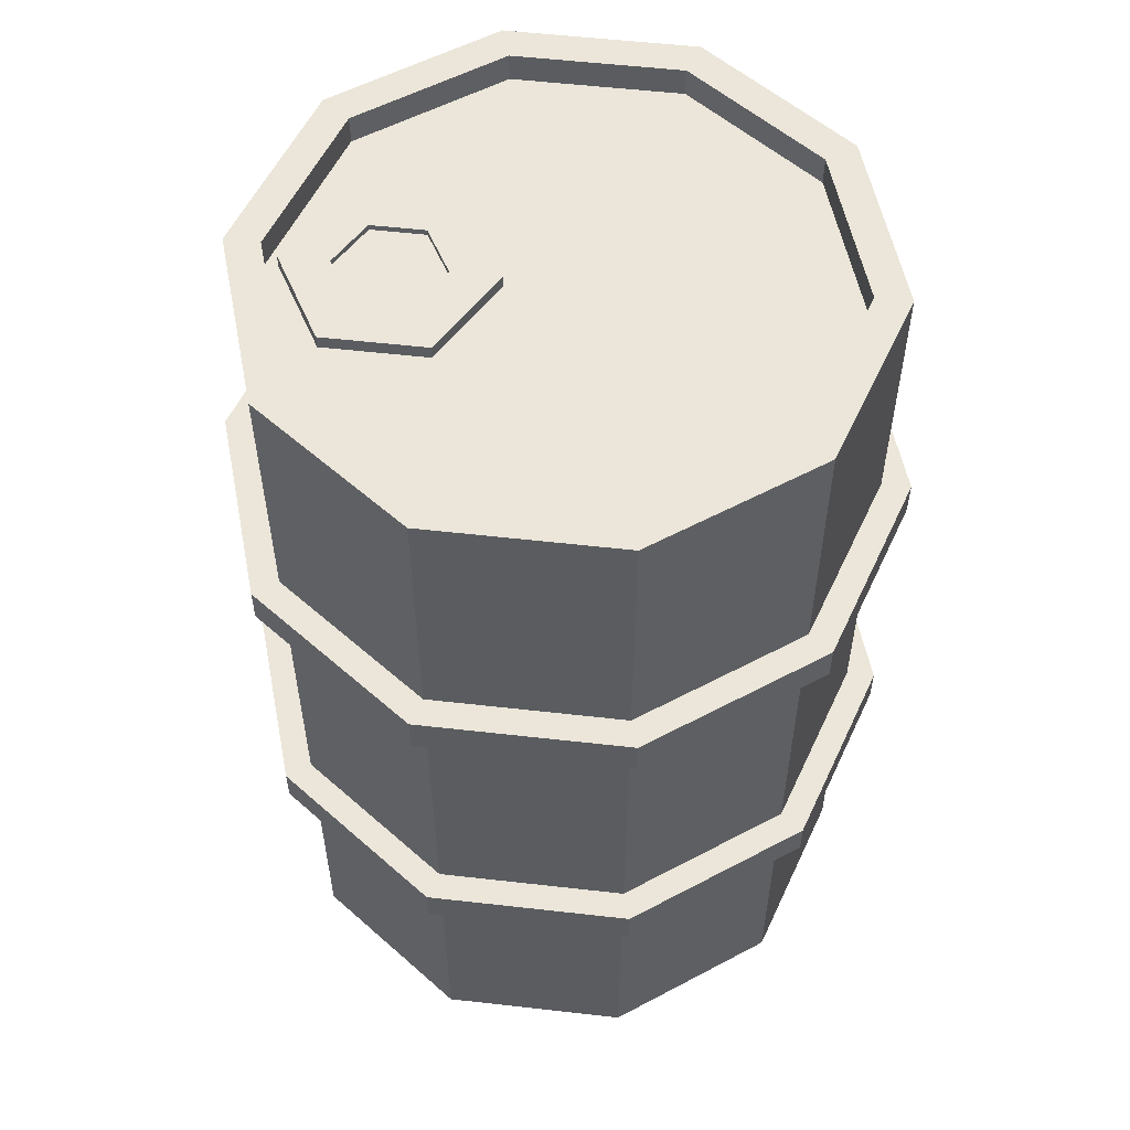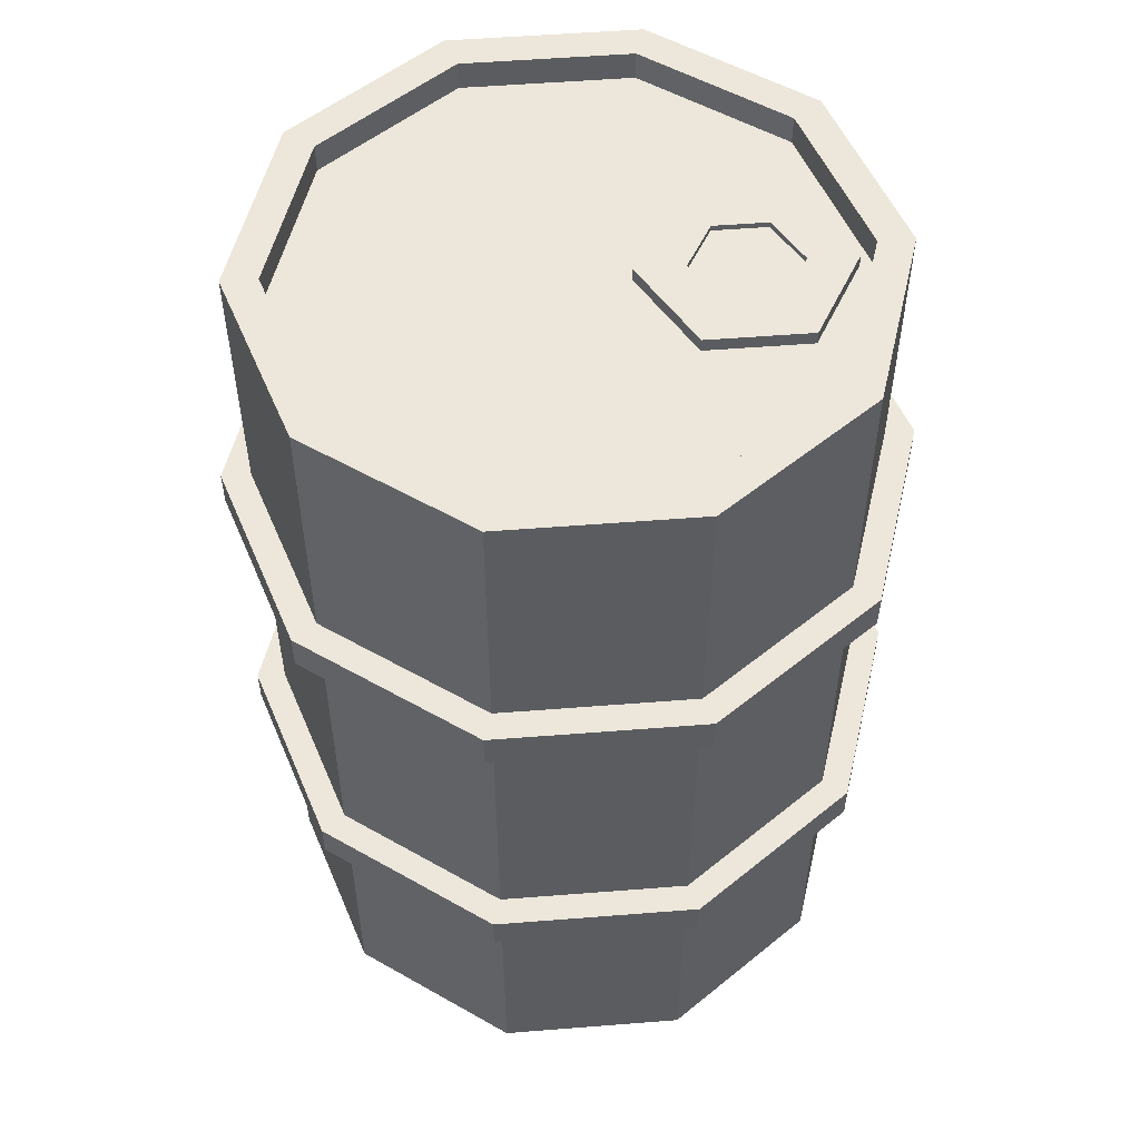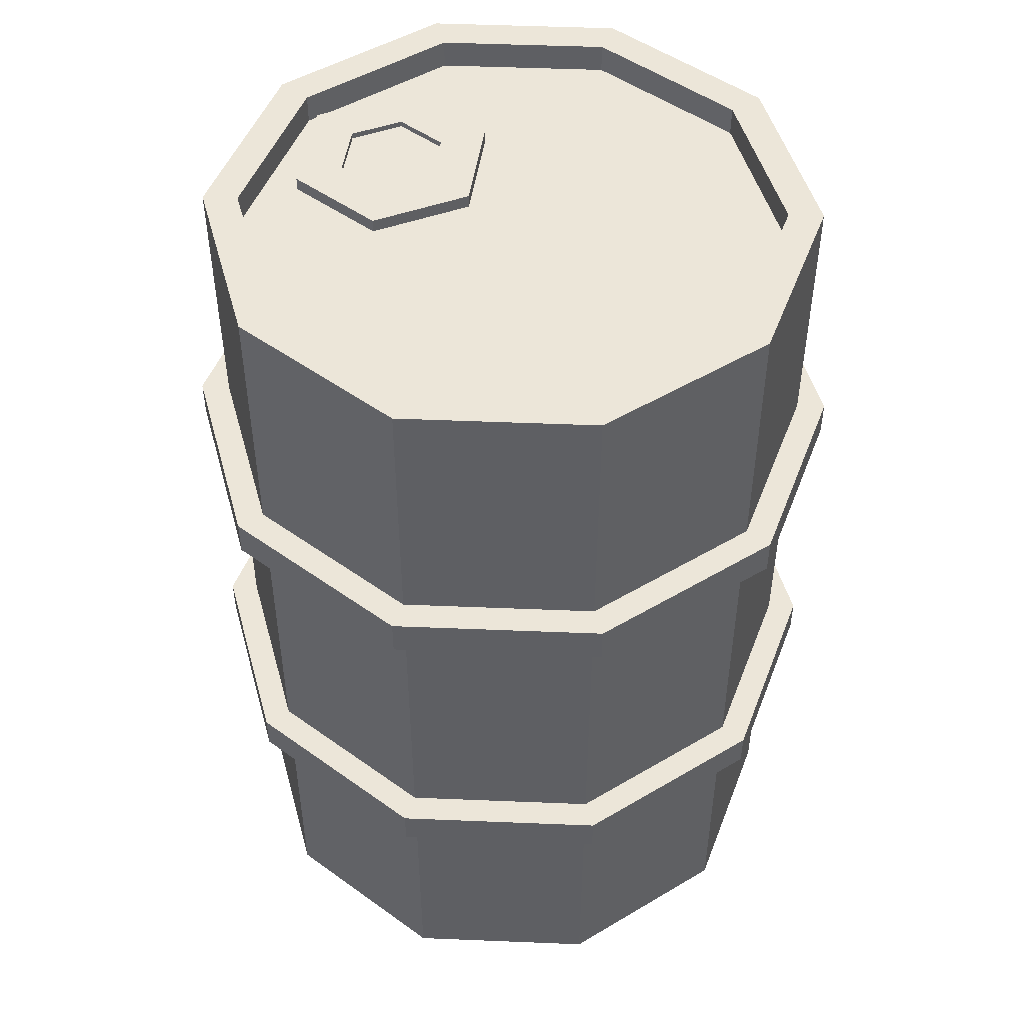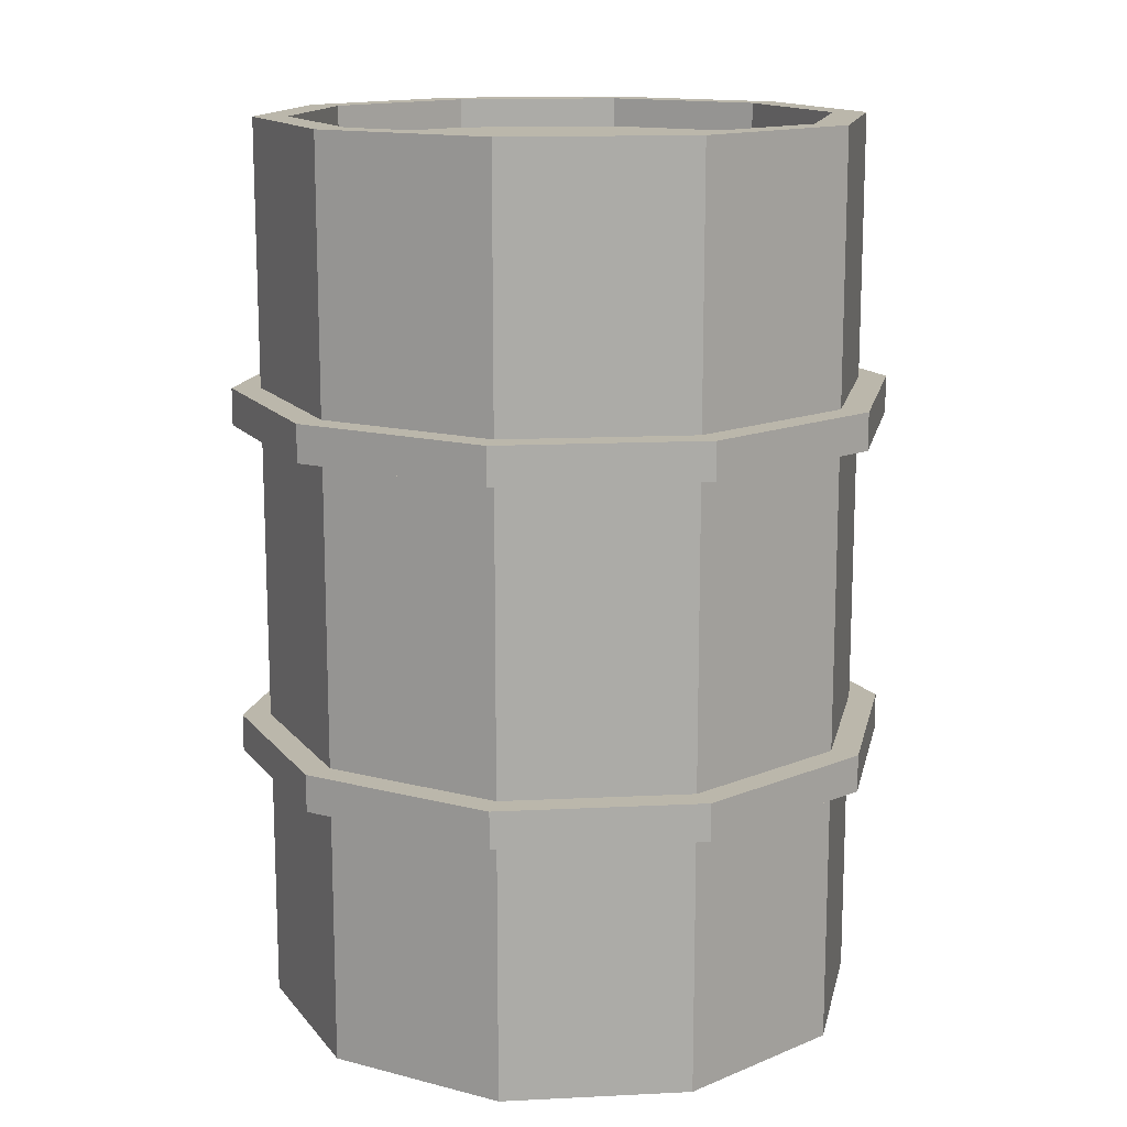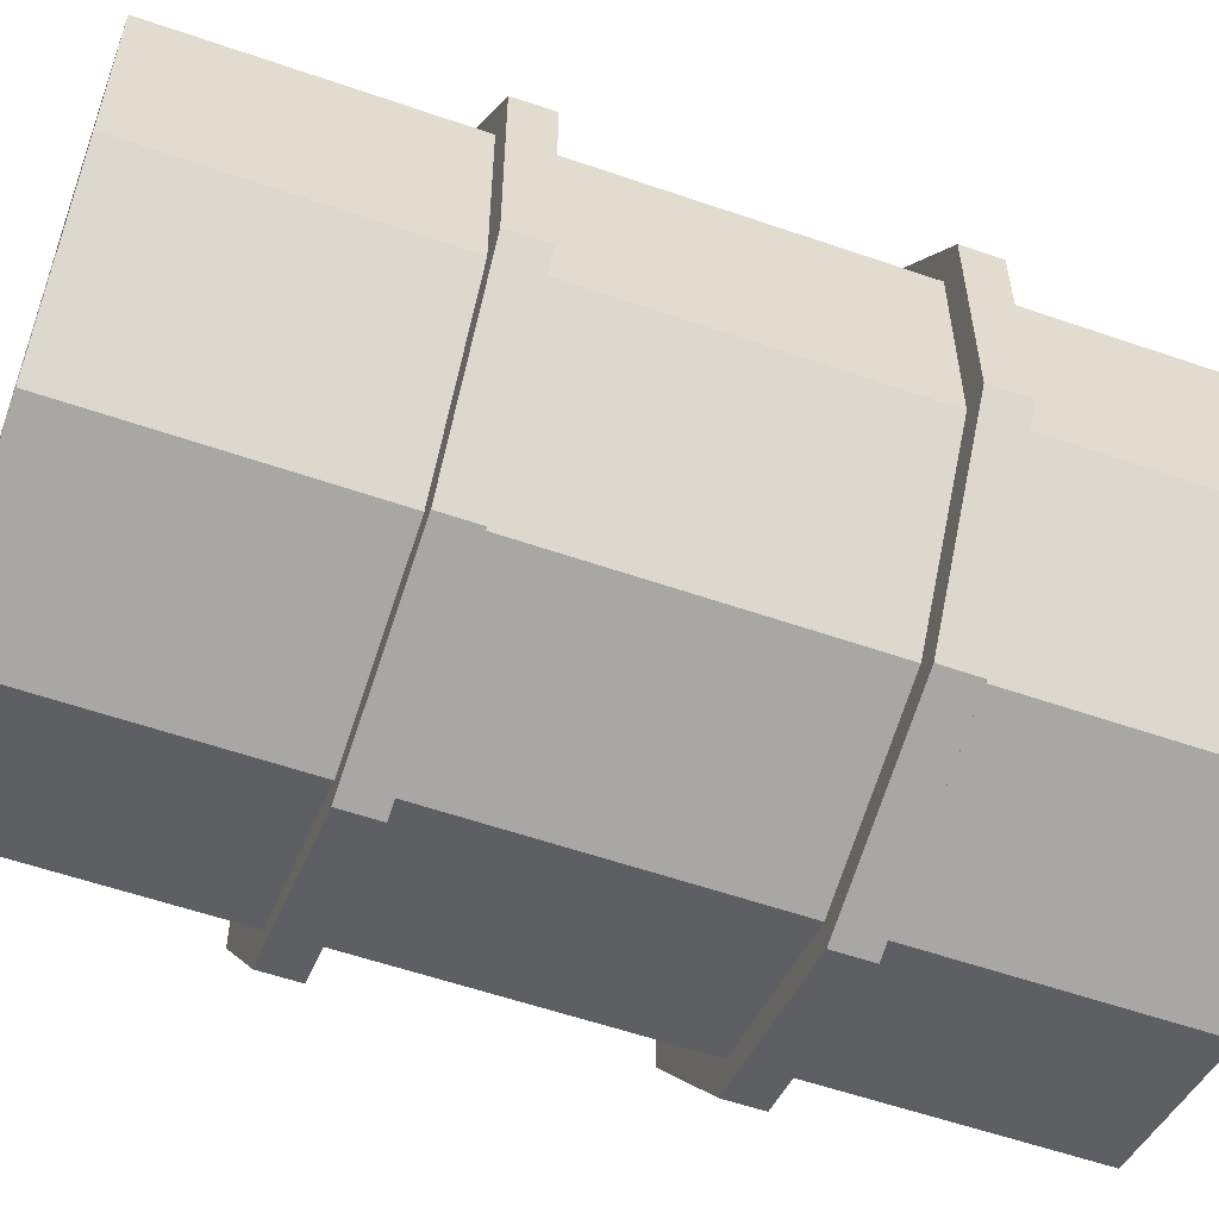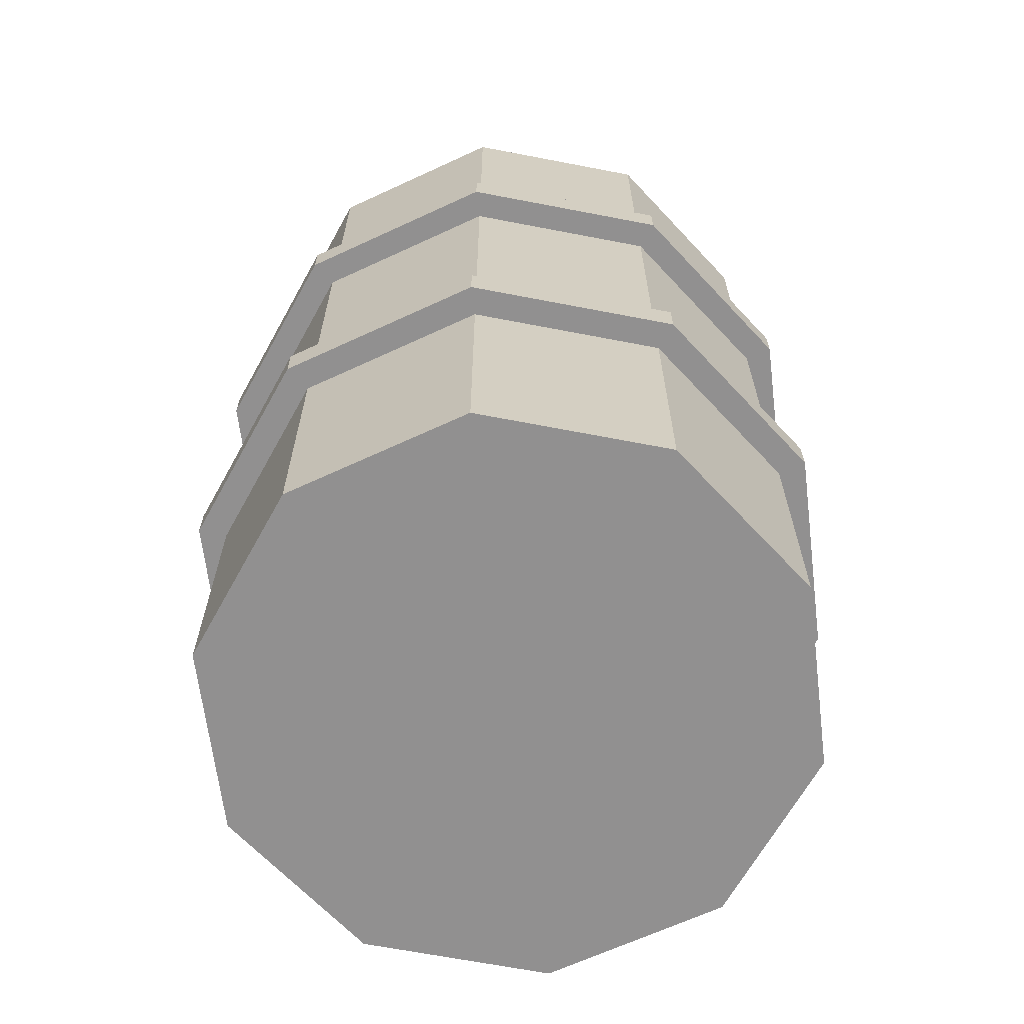
<metadata>
{"format":"obj","ext":"obj","renderer":"f3d","projection":"perspective","resolution":1024,"background":"white","views":[{"elev":55.6,"azim":96.8,"up":"+Y"},{"elev":53.8,"azim":-94.8,"up":"+Y"},{"elev":49.1,"azim":128.6,"up":"+Y"},{"elev":14.2,"azim":47.8,"up":"+Y"},{"elev":-57.2,"azim":-109.8,"up":"+Z"},{"elev":-65.8,"azim":151.0,"up":"+Y"}]}
</metadata>
<code>
o OilDrum_04_Cylinder.007
v 0 1.329 0.1274
v 0 1.469 0.3742
v 0.4506 1.329 0.3876
v 0.2369 1.469 0.511
v 0.4506 1.329 0.9079
v 0.2369 1.469 0.7845
v -0 1.329 1.168
v 0 1.469 0.9213
v -0.4506 1.329 0.9079
v -0.2369 1.469 0.7845
v -0.4506 1.329 0.3876
v -0.2369 1.469 0.511
v 0.4506 1.469 0.3876
v 0 1.469 0.1274
v 0.4506 1.469 0.9079
v -0 1.469 1.168
v -0.4506 1.469 0.9079
v -0.4506 1.469 0.3876
v 0.2369 1.438 0.511
v 0 1.438 0.3742
v 0.2369 1.438 0.7845
v 0 1.438 0.9213
v -0.2369 1.438 0.7845
v -0.2369 1.438 0.511
v 0 -3.147 -1.722
v -0 1.553 -1.545
v 0.9208 -3.147 -1.423
v 0.8166 1.553 -1.279
v 1.49 -3.147 -0.6395
v 1.321 1.553 -0.5848
v 1.49 -3.147 0.3286
v 1.321 1.553 0.2739
v 0.9208 -3.147 1.112
v 0.8166 1.553 0.9685
v -0 -3.147 1.411
v -0 1.553 1.234
v -0.9208 -3.147 1.112
v -0.8166 1.553 0.9685
v -1.49 -3.147 0.3286
v -1.321 1.553 0.2739
v -1.49 -3.147 -0.6395
v -1.321 1.553 -0.5848
v -0.9208 -3.147 -1.423
v -0.8166 1.553 -1.279
v 0.9208 1.553 -1.423
v 0 1.553 -1.722
v 1.49 1.553 -0.6395
v 1.49 1.553 0.3286
v 0.9208 1.553 1.112
v -0 1.553 1.411
v -0.9208 1.553 1.112
v -1.49 1.553 0.3286
v -1.49 1.553 -0.6395
v -0.9208 1.553 -1.423
v 0.8166 1.399 -1.279
v -0 1.399 -1.545
v 1.321 1.399 -0.5848
v 1.321 1.399 0.2739
v 0.8166 1.399 0.9685
v -0 1.399 1.234
v -0.8166 1.399 0.9685
v -1.321 1.399 0.2739
v -1.321 1.399 -0.5848
v -0.8166 1.399 -1.279
v 0 -1.58 -1.722
v 0 -0.01361 -1.722
v 0.9208 -0.01361 -1.423
v 0.9208 -1.58 -1.423
v 1.49 -0.01361 -0.6395
v 1.49 -1.58 -0.6395
v 1.49 -0.01361 0.3286
v 1.49 -1.58 0.3286
v 0.9208 -0.01361 1.112
v 0.9208 -1.58 1.112
v -0 -0.01361 1.411
v -0 -1.58 1.411
v -0.9208 -0.01361 1.112
v -0.9208 -1.58 1.112
v -1.49 -0.01361 0.3286
v -1.49 -1.58 0.3286
v -1.49 -0.01361 -0.6395
v -1.49 -1.58 -0.6395
v -0.9208 -0.01361 -1.423
v -0.9208 -1.58 -1.423
v -0 -1.58 -1.87
v -0 -0.01361 -1.87
v 1.008 -0.01361 -1.543
v 1.008 -1.58 -1.543
v 1.631 -0.01361 -0.6853
v 1.631 -1.58 -0.6853
v 1.631 -0.01361 0.3744
v 1.631 -1.58 0.3744
v 1.008 -0.01361 1.232
v 1.008 -1.58 1.232
v -0 -0.01361 1.559
v -0 -1.58 1.559
v -1.008 -0.01361 1.232
v -1.008 -1.58 1.232
v -1.631 -0.01361 0.3744
v -1.631 -1.58 0.3744
v -1.631 -0.01361 -0.6853
v -1.631 -1.58 -0.6853
v -1.008 -0.01361 -1.543
v -1.008 -1.58 -1.543
v -0 -1.773 -1.87
v -0 0.179 -1.87
v 1.008 0.179 -1.543
v 1.008 -1.773 -1.543
v 1.631 0.179 -0.6853
v 1.631 -1.773 -0.6853
v 1.631 0.179 0.3744
v 1.631 -1.773 0.3744
v 1.008 0.179 1.232
v 1.008 -1.773 1.232
v -0 0.179 1.559
v -0 -1.773 1.559
v -1.008 0.179 1.232
v -1.008 -1.773 1.232
v -1.631 0.179 0.3744
v -1.631 -1.773 0.3744
v -1.631 0.179 -0.6853
v -1.631 -1.773 -0.6853
v -1.008 0.179 -1.543
v -1.008 -1.773 -1.543
f 14 3 1
f 13 5 3
f 15 7 5
f 16 9 7
f 10 24 12
f 17 11 9
f 18 1 11
f 3 7 11
f 4 14 2
f 4 15 13
f 8 15 6
f 10 16 8
f 12 17 10
f 2 18 12
f 23 22 21
f 6 22 8
f 2 19 4
f 12 20 2
f 8 23 10
f 4 21 6
f 14 13 3
f 13 15 5
f 15 16 7
f 16 17 9
f 10 23 24
f 17 18 11
f 18 14 1
f 11 1 3
f 3 5 7
f 7 9 11
f 4 13 14
f 4 6 15
f 8 16 15
f 10 17 16
f 12 18 17
f 2 14 18
f 21 19 23
f 19 20 23
f 20 24 23
f 6 21 22
f 2 20 19
f 12 24 20
f 8 22 23
f 4 19 21
f 46 67 66
f 45 69 67
f 47 71 69
f 48 73 71
f 49 75 73
f 50 77 75
f 51 79 77
f 52 81 79
f 34 60 36
f 53 83 81
f 54 66 83
f 27 31 39
f 28 46 26
f 30 45 28
f 30 48 47
f 32 49 48
f 36 49 34
f 36 51 50
f 40 51 38
f 40 53 52
f 44 53 42
f 26 54 44
f 63 61 59
f 28 57 30
f 42 64 44
f 36 61 38
f 30 58 32
f 44 56 26
f 38 62 40
f 32 59 34
f 26 55 28
f 40 63 42
f 84 25 43
f 83 65 84
f 82 43 41
f 81 84 82
f 80 41 39
f 79 82 80
f 78 39 37
f 77 80 78
f 76 37 35
f 75 78 76
f 74 35 33
f 73 76 74
f 72 33 31
f 71 74 72
f 70 31 29
f 69 72 70
f 68 29 27
f 67 70 68
f 65 27 25
f 66 68 65
f 100 78 80
f 92 70 72
f 77 99 79
f 85 84 65
f 69 91 71
f 98 76 78
f 83 86 66
f 90 68 70
f 75 97 77
f 104 82 84
f 67 89 69
f 76 94 74
f 81 103 83
f 88 65 68
f 75 93 95
f 102 80 82
f 66 87 67
f 74 92 72
f 79 101 81
f 71 93 73
f 118 96 98
f 103 106 86
f 110 88 90
f 95 117 97
f 104 122 102
f 87 109 89
f 116 94 96
f 103 121 123
f 108 85 88
f 95 113 115
f 122 100 102
f 86 107 87
f 114 92 94
f 101 119 121
f 91 113 93
f 120 98 100
f 112 90 92
f 97 119 99
f 85 124 104
f 89 111 91
f 117 109 106
f 110 114 118
f 46 45 67
f 45 47 69
f 47 48 71
f 48 49 73
f 49 50 75
f 50 51 77
f 51 52 79
f 52 53 81
f 34 59 60
f 53 54 83
f 54 46 66
f 43 25 27
f 27 29 31
f 31 33 39
f 33 35 39
f 35 37 39
f 39 41 43
f 43 27 39
f 28 45 46
f 30 47 45
f 30 32 48
f 32 34 49
f 36 50 49
f 36 38 51
f 40 52 51
f 40 42 53
f 44 54 53
f 26 46 54
f 57 55 56
f 56 64 63
f 63 62 61
f 61 60 59
f 59 58 57
f 57 56 59
f 56 63 59
f 28 55 57
f 42 63 64
f 36 60 61
f 30 57 58
f 44 64 56
f 38 61 62
f 32 58 59
f 26 56 55
f 40 62 63
f 84 65 25
f 83 66 65
f 82 84 43
f 81 83 84
f 80 82 41
f 79 81 82
f 78 80 39
f 77 79 80
f 76 78 37
f 75 77 78
f 74 76 35
f 73 75 76
f 72 74 33
f 71 73 74
f 70 72 31
f 69 71 72
f 68 70 29
f 67 69 70
f 65 68 27
f 66 67 68
f 100 98 78
f 92 90 70
f 77 97 99
f 85 104 84
f 69 89 91
f 98 96 76
f 83 103 86
f 90 88 68
f 75 95 97
f 104 102 82
f 67 87 89
f 76 96 94
f 81 101 103
f 88 85 65
f 75 73 93
f 102 100 80
f 66 86 87
f 74 94 92
f 79 99 101
f 71 91 93
f 118 116 96
f 103 123 106
f 110 108 88
f 95 115 117
f 104 124 122
f 87 107 109
f 116 114 94
f 103 101 121
f 108 105 85
f 95 93 113
f 122 120 100
f 86 106 107
f 114 112 92
f 101 99 119
f 91 111 113
f 120 118 98
f 112 110 90
f 97 117 119
f 85 105 124
f 89 109 111
f 106 123 121
f 121 119 117
f 117 115 113
f 113 111 109
f 109 107 106
f 106 121 117
f 117 113 109
f 122 124 105
f 105 108 110
f 110 112 114
f 114 116 118
f 118 120 110
f 120 122 110
f 122 105 110

</code>
